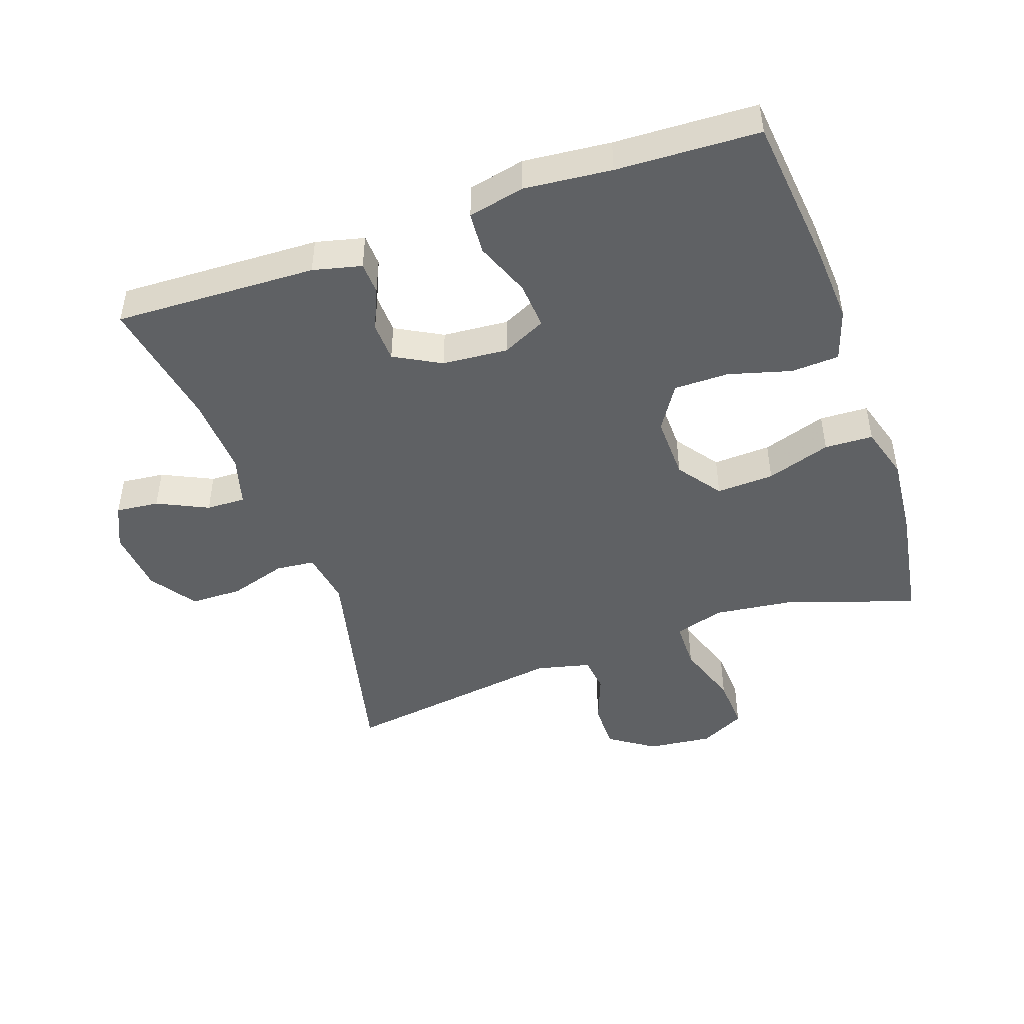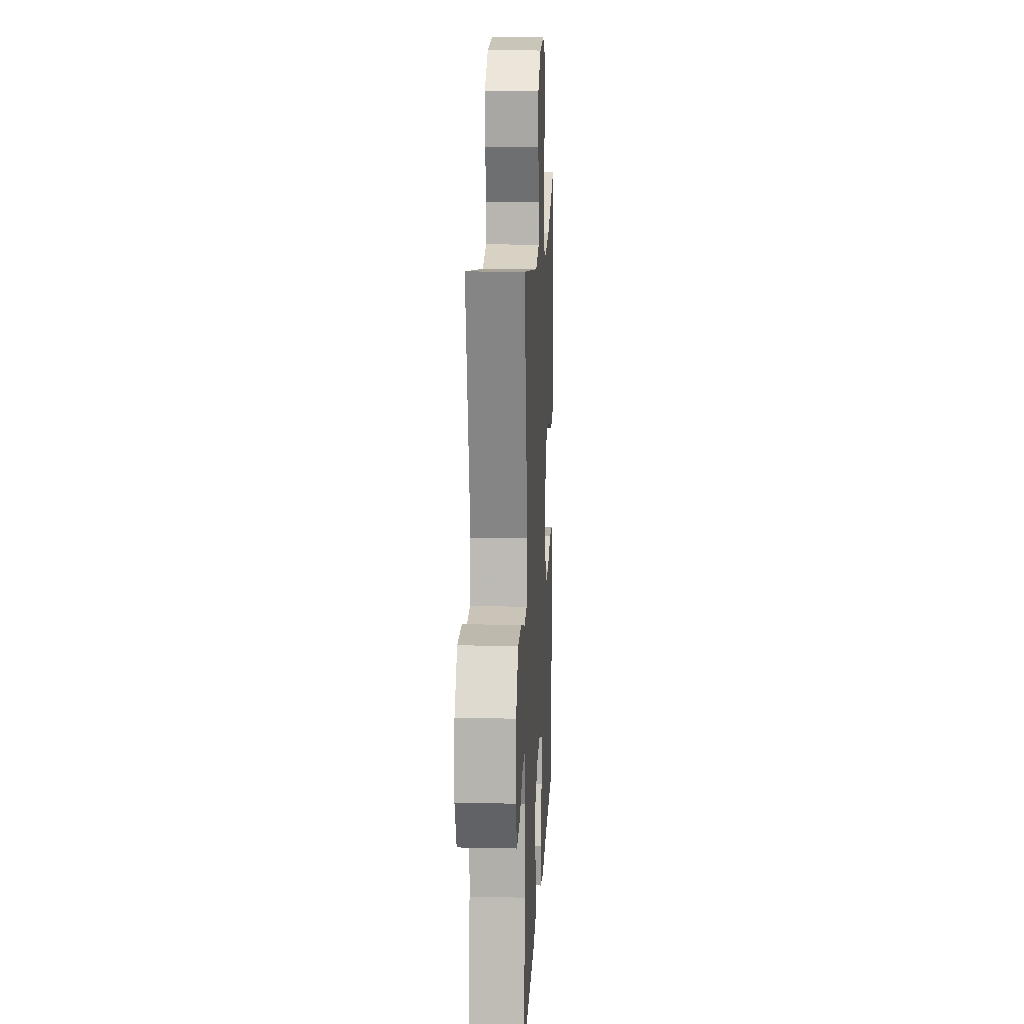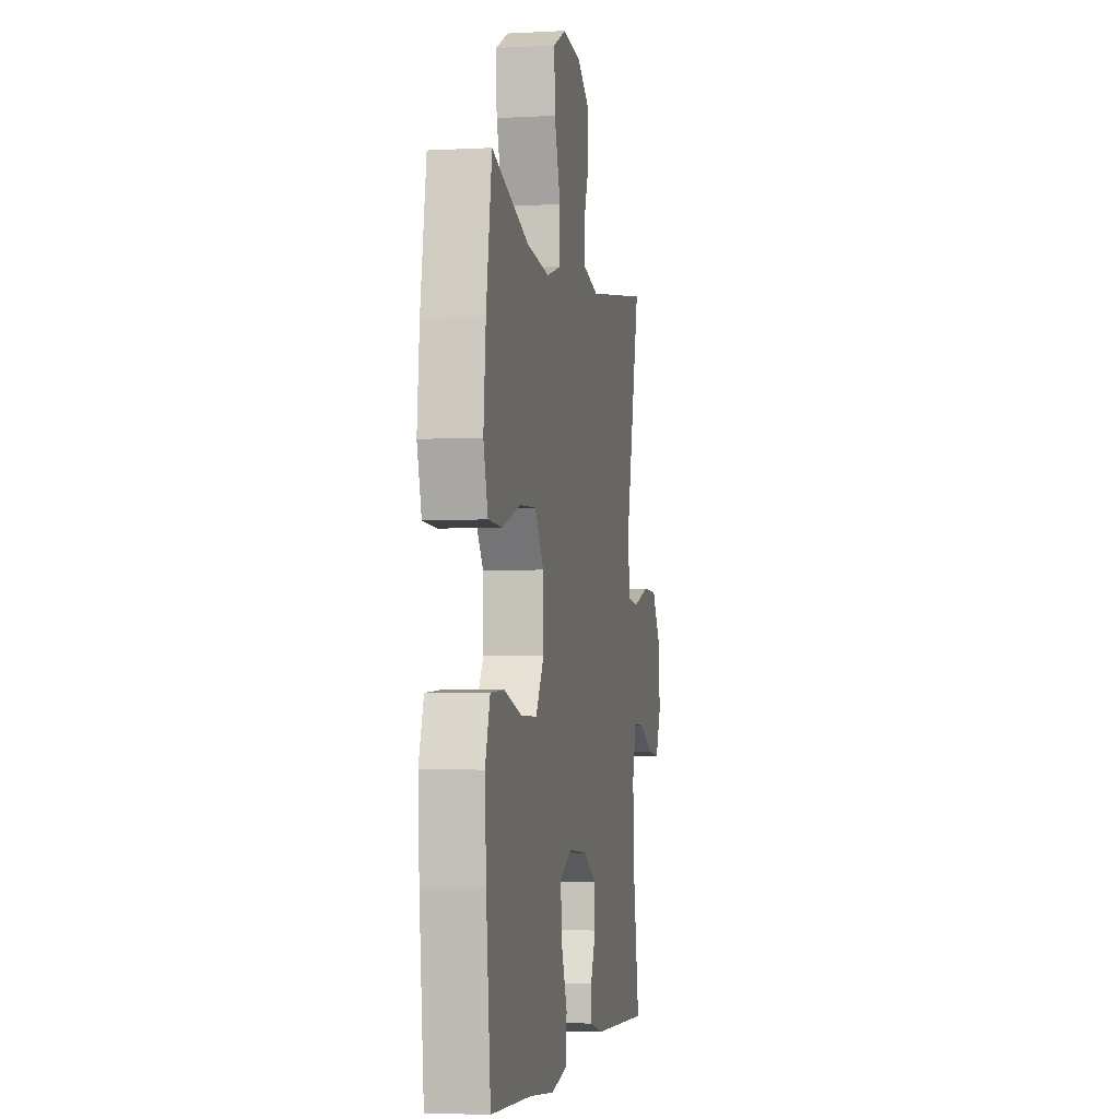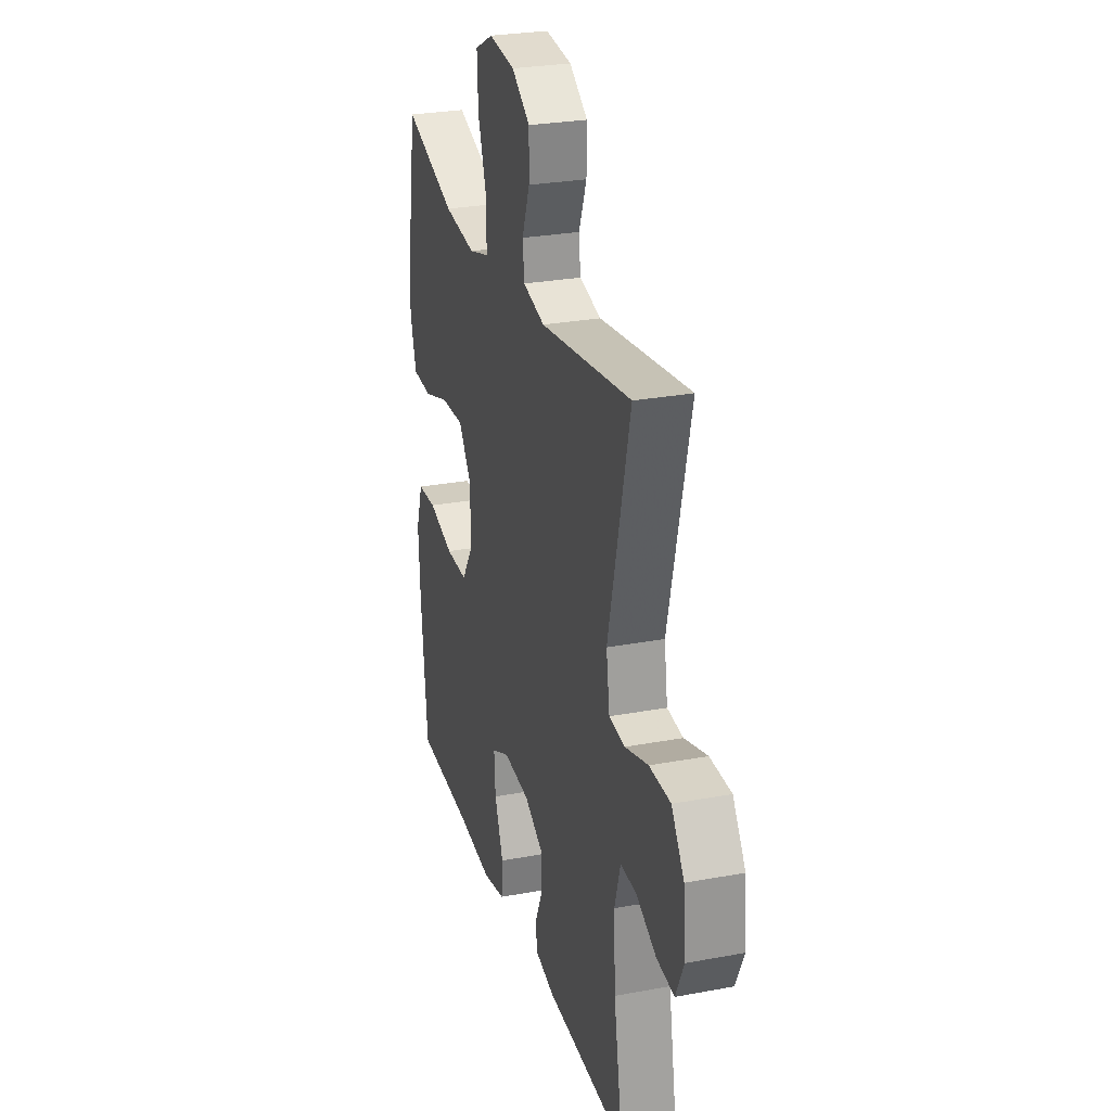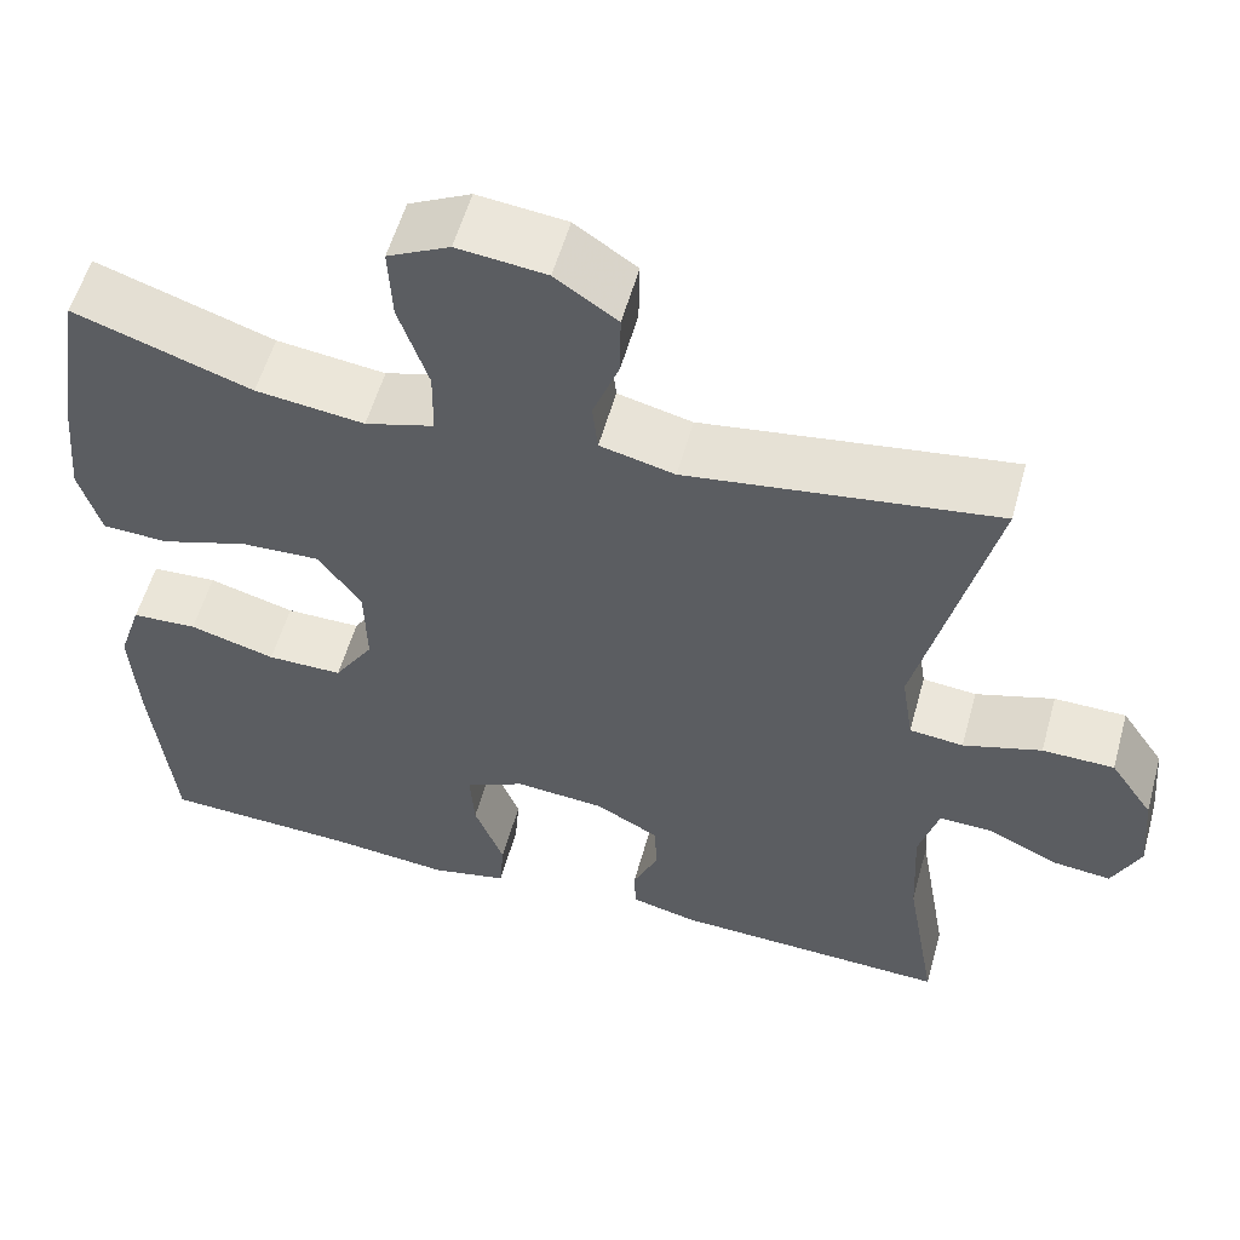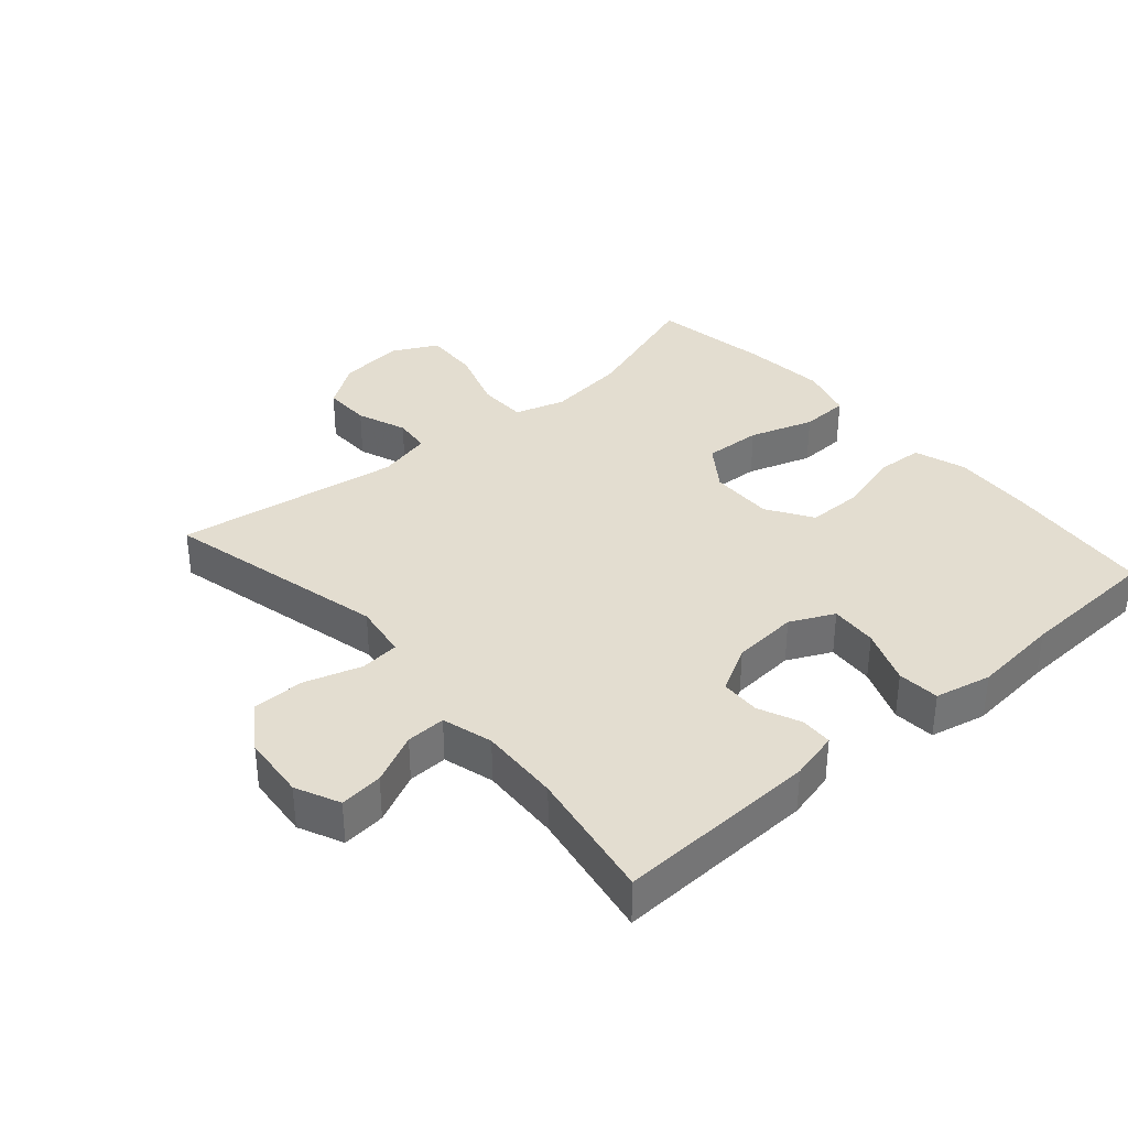
<metadata>
{"format":"obj","ext":"obj","renderer":"f3d","projection":"perspective","resolution":1024,"background":"white","views":[{"elev":-46.5,"azim":-160.6,"up":"+Y"},{"elev":14.3,"azim":92.8,"up":"+Z"},{"elev":-3.6,"azim":-79.7,"up":"+Z"},{"elev":27.3,"azim":73.9,"up":"+Z"},{"elev":56.1,"azim":15.5,"up":"+Z"},{"elev":35.6,"azim":139.0,"up":"+Y"}]}
</metadata>
<code>
v 0.5 0.07 0.5
v 0.418 0.07 0.157
v 0.431 0.07 0.073
v 0.491 0.07 0.067
v 0.578 0.07 0.094
v 0.658 0.07 0.093
v 0.706 0.07 0.022
v 0.715 0.07 -0.077
v 0.684 0.07 -0.144
v 0.618 0.07 -0.137
v 0.541 0.07 -0.1
v 0.481 0.07 -0.098
v 0.459 0.07 -0.175
v 0.465 0.07 -0.298
v 0.5 0.07 -0.5
v 0.191 0.07 -0.489
v 0.117 0.07 -0.471
v 0.115 0.07 -0.422
v 0.143 0.07 -0.358
v 0.141 0.07 -0.297
v 0.07 0.07 -0.258
v -0.03 0.07 -0.25
v -0.097 0.07 -0.282
v -0.092 0.07 -0.354
v -0.059 0.07 -0.439
v -0.064 0.07 -0.503
v -0.15 0.07 -0.522
v -0.283 0.07 -0.509
v -0.5 0.07 -0.5
v -0.524 0.07 -0.268
v -0.531 0.07 -0.148
v -0.505 0.07 -0.069
v -0.432 0.07 -0.065
v -0.336 0.07 -0.092
v -0.252 0.07 -0.092
v -0.208 0.07 -0.023
v -0.21 0.07 0.075
v -0.258 0.07 0.142
v -0.346 0.07 0.138
v -0.444 0.07 0.106
v -0.518 0.07 0.109
v -0.542 0.07 0.191
v -0.53 0.07 0.318
v -0.5 0.07 0.5
v -0.302 0.07 0.433
v -0.181 0.07 0.418
v -0.104 0.07 0.441
v -0.103 0.07 0.516
v -0.136 0.07 0.615
v -0.14 0.07 0.698
v -0.071 0.07 0.733
v 0.028 0.07 0.722
v 0.097 0.07 0.675
v 0.096 0.07 0.602
v 0.067 0.07 0.526
v 0.073 0.07 0.47
v 0.156 0.07 0.45
v 0.5 0 0.5
v 0.418 0 0.157
v 0.431 0 0.073
v 0.491 0 0.067
v 0.578 0 0.094
v 0.658 0 0.093
v 0.706 0 0.022
v 0.715 0 -0.077
v 0.684 0 -0.144
v 0.618 0 -0.137
v 0.541 0 -0.1
v 0.481 0 -0.098
v 0.459 0 -0.175
v 0.465 0 -0.298
v 0.5 0 -0.5
v 0.191 0 -0.489
v 0.117 0 -0.471
v 0.115 0 -0.422
v 0.143 0 -0.358
v 0.141 0 -0.297
v 0.07 0 -0.258
v -0.03 0 -0.25
v -0.097 0 -0.282
v -0.092 0 -0.354
v -0.059 0 -0.439
v -0.064 0 -0.503
v -0.15 0 -0.522
v -0.283 0 -0.509
v -0.5 0 -0.5
v -0.524 0 -0.268
v -0.531 0 -0.148
v -0.505 0 -0.069
v -0.432 0 -0.065
v -0.336 0 -0.092
v -0.252 0 -0.092
v -0.208 0 -0.023
v -0.21 0 0.075
v -0.258 0 0.142
v -0.346 0 0.138
v -0.444 0 0.106
v -0.518 0 0.109
v -0.542 0 0.191
v -0.53 0 0.318
v -0.5 0 0.5
v -0.302 0 0.433
v -0.181 0 0.418
v -0.104 0 0.441
v -0.103 0 0.516
v -0.136 0 0.615
v -0.14 0 0.698
v -0.071 0 0.733
v 0.028 0 0.722
v 0.097 0 0.675
v 0.096 0 0.602
v 0.067 0 0.526
v 0.073 0 0.47
v 0.156 0 0.45
f 53 54 55
f 52 53 55
f 51 52 55
f 50 51 55
f 49 50 55
f 48 49 55
f 47 48 55 56
f 46 47 56 57
f 43 44 45
f 42 43 45
f 41 42 45
f 40 41 45
f 39 40 45
f 38 39 45 46
f 37 38 46 57
f 32 33 34
f 31 32 34
f 30 31 34
f 29 30 34
f 28 29 34
f 28 34 35
f 27 28 35
f 26 27 35
f 25 26 35
f 24 25 35
f 23 24 35 36
f 17 18 19
f 16 17 19
f 15 16 19
f 14 15 19
f 13 14 19 20
f 12 13 20 21
f 9 10 11
f 8 9 11
f 7 8 11
f 6 7 11
f 5 6 11
f 4 5 11
f 3 4 11 12
f 57 1 2
f 37 57 2
f 36 37 2
f 23 36 2
f 22 23 2
f 21 22 2 3
f 3 12 21
f 112 111 110
f 112 110 109
f 112 109 108
f 112 108 107
f 112 107 106
f 112 106 105
f 113 112 105 104
f 114 113 104 103
f 102 101 100
f 102 100 99
f 102 99 98
f 102 98 97
f 102 97 96
f 103 102 96 95
f 114 103 95 94
f 91 90 89
f 91 89 88
f 91 88 87
f 91 87 86
f 91 86 85
f 92 91 85
f 92 85 84
f 92 84 83
f 92 83 82
f 92 82 81
f 93 92 81 80
f 76 75 74
f 76 74 73
f 76 73 72
f 76 72 71
f 77 76 71 70
f 78 77 70 69
f 68 67 66
f 68 66 65
f 68 65 64
f 68 64 63
f 68 63 62
f 68 62 61
f 69 68 61 60
f 59 58 114
f 59 114 94
f 59 94 93
f 59 93 80
f 59 80 79
f 60 59 79 78
f 78 69 60
f 1 58 59 2
f 2 59 60 3
f 3 60 61 4
f 4 61 62 5
f 5 62 63 6
f 6 63 64 7
f 7 64 65 8
f 8 65 66 9
f 9 66 67 10
f 10 67 68 11
f 11 68 69 12
f 12 69 70 13
f 13 70 71 14
f 14 71 72 15
f 15 72 73 16
f 16 73 74 17
f 17 74 75 18
f 18 75 76 19
f 19 76 77 20
f 20 77 78 21
f 21 78 79 22
f 22 79 80 23
f 23 80 81 24
f 24 81 82 25
f 25 82 83 26
f 26 83 84 27
f 27 84 85 28
f 28 85 86 29
f 29 86 87 30
f 30 87 88 31
f 31 88 89 32
f 32 89 90 33
f 33 90 91 34
f 34 91 92 35
f 35 92 93 36
f 36 93 94 37
f 37 94 95 38
f 38 95 96 39
f 39 96 97 40
f 40 97 98 41
f 41 98 99 42
f 42 99 100 43
f 43 100 101 44
f 44 101 102 45
f 45 102 103 46
f 46 103 104 47
f 47 104 105 48
f 48 105 106 49
f 49 106 107 50
f 50 107 108 51
f 51 108 109 52
f 52 109 110 53
f 53 110 111 54
f 54 111 112 55
f 55 112 113 56
f 56 113 114 57
f 57 114 58 1

</code>
